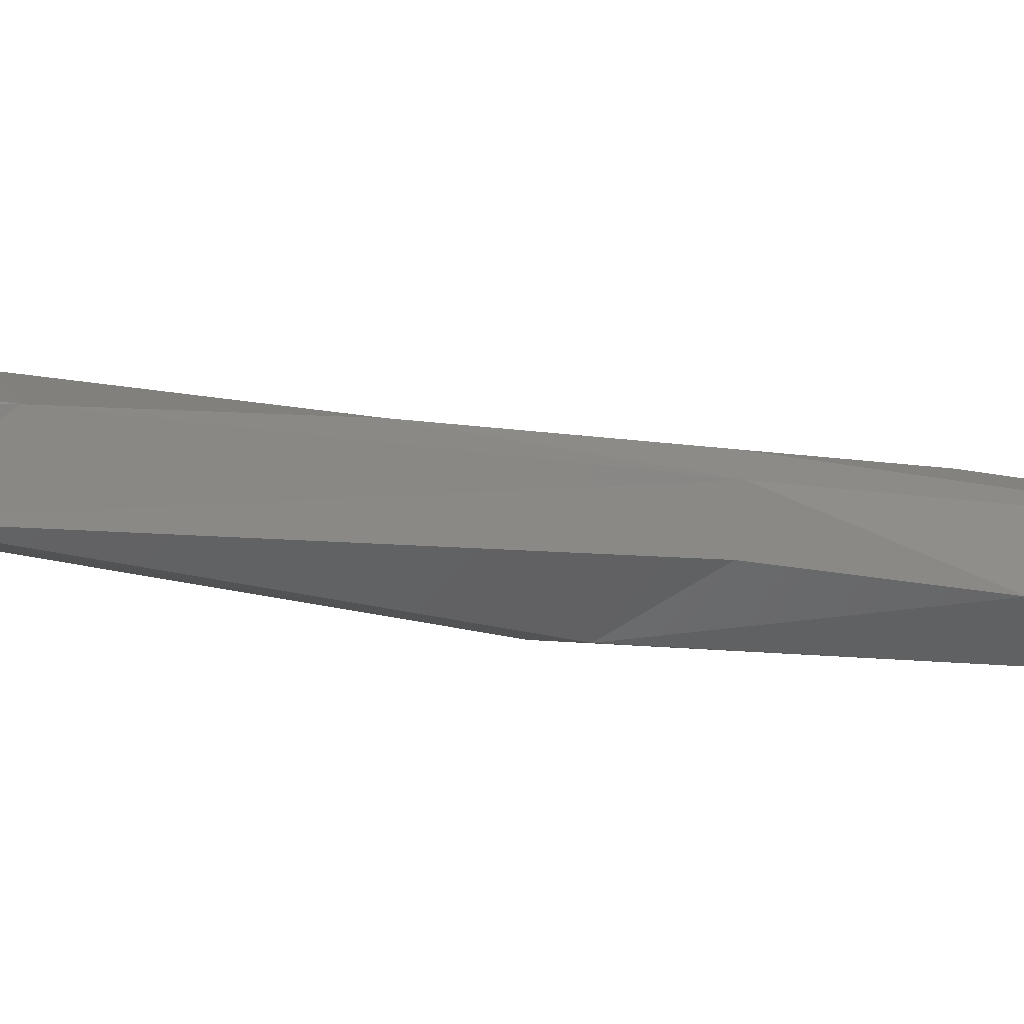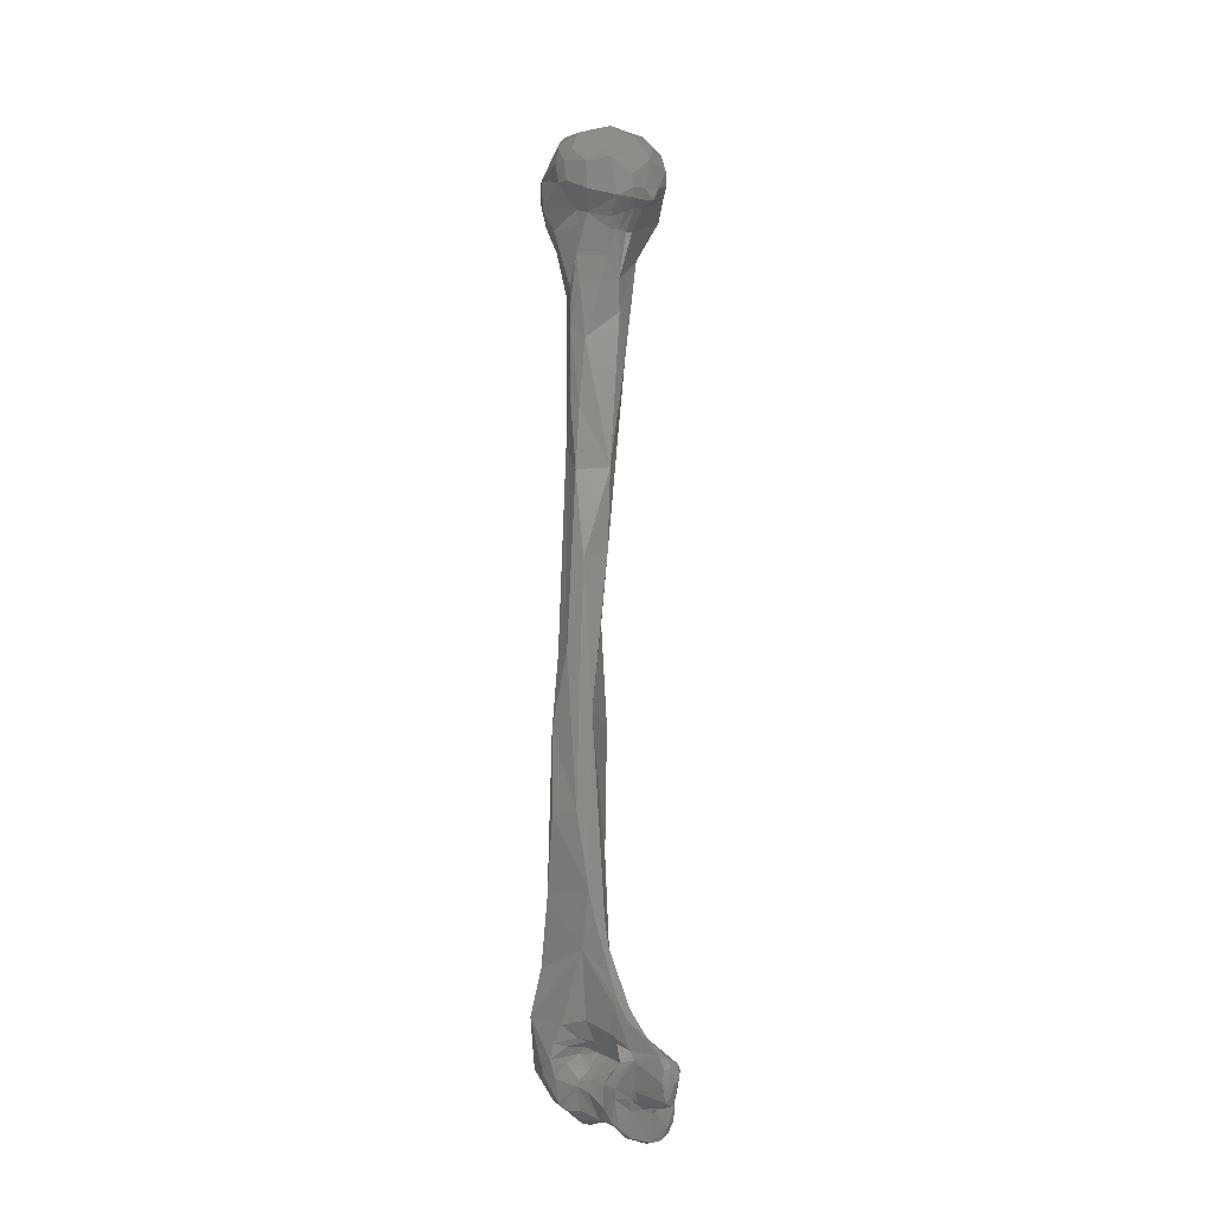
<metadata>
{"format":"stl","ext":"stl","renderer":"f3d","projection":"perspective","resolution":1024,"background":"white","views":[{"elev":-33.7,"azim":-105.0,"up":"+Z"},{"elev":-14.5,"azim":-47.6,"up":"+Y"}]}
</metadata>
<code>
# stl→obj: 340 verts, 676 faces
v 0.01003 -0.2374 -0.002364
v -0.00335 -0.2286 -0.009503
v 0.001799 -0.1851 -0.007099
v 0.009249 -0.2153 -0.002383
v 0.006976 -0.1471 -0.007765
v -0.005689 -0.1796 -0.00582
v 0.01171 -0.177 0.000578
v 0.01385 -0.1436 -0.003778
v -0.006928 -0.206 -0.004341
v -0.003812 -0.2279 0.007492
v 0.006233 -0.2489 -0.01003
v -0.000816 -0.2495 -0.0143
v -0.002494 -0.2452 0.003752
v 0.0115 -0.2451 0.001727
v 0.009732 -0.2471 -0.005444
v 0.01027 -0.2159 0.001104
v -0.005907 -0.2047 0.004532
v -0.006372 -0.1561 0.000846
v -0.003849 -0.1559 -0.005201
v 0.002982 -0.08728 -0.008853
v -0.002588 -0.175 0.007706
v 0.004617 -0.1239 0.007459
v 0.01587 -0.09901 -0.001285
v -0.002402 -0.2366 0.008759
v 0.000199 -0.2368 0.01027
v 0.01155 -0.2661 -0.01302
v 0.009725 -0.2659 -0.01782
v 0.002385 -0.2625 -0.02088
v -0.000267 -0.2633 -0.01913
v 0.000289 -0.261 0.01584
v 0.000137 -0.2617 0.01396
v -0.001001 -0.2662 -0.005904
v 0.001356 -0.2651 0.001824
v -0.000292 -0.2531 0.01287
v 0.01372 -0.2669 0.004432
v 0.0154 -0.2725 -0.000523
v 0.003114 -0.2624 0.01733
v 0.000593 -0.245 0.01153
v 0.01183 -0.2608 0.008921
v 0.01498 -0.2728 -0.002815
v 0.01408 -0.2695 -0.004237
v -0.004666 -0.1559 0.004892
v -0.002471 -0.09808 0.000433
v -0.002714 -0.1275 0.004166
v 0.01771 -0.03193 -0.006055
v 0.009014 -0.03612 -0.01072
v 0.003805 -0.03635 -0.009732
v -0.00142 -0.07285 -0.003001
v 0.004768 -0.09747 0.008318
v 0.01335 -0.08249 0.003956
v 0.01066 -0.2711 -0.02307
v 0.01248 -0.2718 -0.02165
v 0.01184 -0.2695 -0.01729
v 0.01217 -0.2735 -0.008143
v 0.01182 -0.2722 -0.01196
v 0.006713 -0.2711 -0.02398
v 0.005133 -0.2783 -0.0225
v 0.001164 -0.2802 -0.0151
v -0.000959 -0.2713 -0.008967
v -0.000785 -0.276 -0.01047
v 0.001634 -0.2691 0.01102
v 0.000851 -0.2741 0.01929
v 0.000669 -0.2659 0.0186
v 0.003122 -0.2697 -0.003084
v 0.006403 -0.2709 0.000663
v 0.01461 -0.2737 0.00164
v 0.01601 -0.2754 -0.000722
v 0.01307 -0.2713 0.004357
v 0.01275 -0.2705 0.008464
v 0.01298 -0.2703 0.01249
v 0.01195 -0.2737 0.0181
v 0.003102 -0.2706 0.02373
v 0.01353 -0.2739 -0.004835
v 0.0162 -0.2759 -0.003073
v -0.001405 -0.07658 0.000925
v 0.004079 -0.02098 -0.01296
v 0.01198 -0.007401 -0.01806
v 0.01636 -0.002449 -0.01709
v 0.01179 -0.05939 0.008311
v 0.02008 -0.02298 0.003336
v 0.02224 -0.008154 -0.002855
v 0.02315 -0.002912 -0.01036
v 0.00063 -0.02132 -0.01126
v -0.001515 -0.0361 -0.003277
v -0.001672 -0.04412 -0.003079
v -0.001482 -0.05007 -0.003089
v -0.000373 -0.05432 0.002387
v 0.008024 -0.04518 0.009394
v 0.01295 -0.2763 -0.02353
v 0.01531 -0.277 -0.0216
v 0.01403 -0.274 -0.02026
v 0.01239 -0.2747 -0.01317
v 0.01691 -0.2784 -0.005072
v 0.01055 -0.28 -0.02428
v 0.003837 -0.2877 -0.0116
v 0.001474 -0.2811 -0.01063
v 0.01066 -0.2869 -0.02027
v 0.005304 -0.2893 -0.01168
v 0.002202 -0.2721 -0.006592
v 0.006933 -0.2741 -0.005641
v 0.003467 -0.277 -0.007734
v 0.002585 -0.2721 0.01273
v 0.001923 -0.2774 0.01459
v 0.001 -0.2761 0.03026
v 0.000155 -0.2769 0.02141
v 0.01037 -0.2751 0.002217
v 0.009034 -0.2768 0.007788
v 0.004868 -0.2748 0.01147
v 0.006124 -0.2709 -0.001862
v 0.00992 -0.274 -0.000839
v 0.009804 -0.2746 0.000659
v 0.01547 -0.2777 0.002781
v 0.01897 -0.2791 -0.000821
v 0.01196 -0.2757 0.00426
v 0.01037 -0.2766 0.007207
v 0.01044 -0.2756 0.0093
v 0.01325 -0.2738 0.01527
v 0.0119 -0.2757 0.01285
v 0.01469 -0.2769 0.01664
v 0.006945 -0.2779 0.03196
v 0.01526 -0.2795 0.01811
v 0.01226 -0.2792 0.0232
v 0.009334 -0.2795 0.03069
v 0.003215 -0.2765 0.03154
v 0.01219 0.008936 -0.01852
v 0.008603 0.007031 -0.01984
v 0.000109 -0.001284 -0.01841
v -0.000426 -0.01169 -0.01512
v 0.01386 0.01027 -0.01619
v 0.02241 0.001727 -0.01133
v 0.02121 0.004869 -0.01197
v 0.01933 -0.02332 0.006454
v 0.02753 -0.007962 0.008967
v 0.02424 -0.0145 0.003106
v 0.02458 -0.01435 0.005025
v 0.02843 -0.001803 0.000333
v 0.02276 0.002184 -0.00315
v 0.02753 -0.0101 0.002284
v 0.02186 0.001951 -0.006337
v -0.003112 -0.01571 -0.008883
v -0.00369 -0.02728 0.001426
v -0.002195 -0.03575 0.001523
v 0.001496 -0.03651 0.007199
v 0.006746 -0.03494 0.01017
v 0.02564 -0.2871 -0.01739
v 0.01791 -0.2773 -0.0209
v 0.01704 -0.2836 -0.02062
v 0.01585 -0.2848 -0.0221
v 0.01508 -0.275 -0.02043
v 0.01584 -0.2753 -0.01948
v 0.01941 -0.2775 -0.00833
v 0.02286 -0.2773 -0.01611
v 0.02043 -0.277 -0.01908
v 0.01687 -0.2758 -0.01963
v 0.01953 -0.2797 -0.004248
v 0.0136 -0.2857 -0.0221
v 0.004667 -0.2837 -0.004539
v 0.005983 -0.2904 -0.008811
v 0.009291 -0.2925 -0.008392
v 0.01613 -0.2877 -0.02004
v 0.01965 -0.2921 -0.01627
v 0.0191 -0.2935 -0.01457
v 0.01617 -0.294 -0.01314
v 0.006889 -0.2721 -0.004133
v 0.007296 -0.2753 -0.005035
v 0.007728 -0.2781 -0.002142
v 0.00484 -0.282 -0.004207
v 0.005385 -0.2773 0.01171
v 0.004146 -0.2834 0.006313
v 0.001033 -0.2837 0.0313
v 0.001143 -0.2797 0.03162
v 0.002691 -0.2856 0.01979
v 0.002266 -0.2843 0.01217
v 0.005731 -0.2818 -0.000291
v 0.008334 -0.2782 0.008386
v 0.007449 -0.2795 0.006298
v 0.007653 -0.2774 0.00913
v 0.01247 -0.2767 0.004538
v 0.01596 -0.2801 0.009489
v 0.01923 -0.2818 0.006549
v 0.0218 -0.2854 0.003615
v 0.0216 -0.2817 -0.003736
v 0.01089 -0.2767 0.009802
v 0.01474 -0.2776 0.01478
v 0.02174 -0.2857 0.01552
v 0.01917 -0.2822 0.01134
v 0.02102 -0.2853 0.01796
v 0.02046 -0.2851 0.01845
v 0.01822 -0.2837 0.01883
v 0.002652 -0.2796 0.03274
v 0.00652 -0.2818 0.03271
v 0.009095 -0.2869 0.02915
v 0.01136 -0.2846 0.02282
v 0.01302 -0.2816 0.02065
v 0.006919 0.008771 -0.01847
v 0.01 0.0109 -0.01746
v 0.003163 0.00488 -0.01923
v -0.000713 0.003938 -0.01751
v -0.004893 0.002727 -0.01305
v -0.006596 -0.008877 -0.01052
v 0.01164 0.01247 -0.01603
v 0.01244 0.0135 -0.01386
v 0.01677 0.01148 -0.0117
v 0.02063 0.007578 -0.01025
v 0.008899 -0.01928 0.01391
v 0.01898 -0.00473 0.0187
v 0.0164 -0.0076 0.01759
v 0.02151 0.002714 0.01715
v 0.02931 -0.005276 0.006149
v 0.02737 -0.00208 0.008812
v 0.01912 0.00893 -0.006955
v 0.02421 0.005065 -0.000191
v 0.02767 0.000498 0.000148
v 0.02929 6.2e-05 0.003121
v -0.006442 -0.01349 0.004023
v -0.004813 -0.01788 0.00385
v -0.00555 -0.01519 0.008004
v -0.000428 -0.02034 0.01245
v 0.001399 -0.02813 0.009555
v 0.005578 -0.02015 0.01441
v 0.002461 -0.02025 0.01406
v 0.01592 -0.2755 -0.02006
v 0.02504 -0.2798 -0.01781
v 0.0263 -0.2845 -0.01747
v 0.02437 -0.2908 -0.01466
v 0.02631 -0.2882 -0.01435
v 0.0238 -0.2895 -0.01705
v 0.0256 -0.2795 -0.01525
v 0.02424 -0.2798 -0.009443
v 0.00528 -0.2849 -0.00115
v 0.009197 -0.293 -4.5e-05
v 0.007124 -0.2902 -0.006122
v 0.009455 -0.293 -0.00598
v 0.02153 -0.2926 -0.01486
v 0.02165 -0.2931 -0.01226
v 0.01911 -0.2942 -0.01235
v 0.005726 -0.2793 0.009082
v 0.004405 -0.2898 0.006056
v 0.002265 -0.2839 0.03228
v 0.002878 -0.2886 0.0306
v 0.004785 -0.2884 0.01883
v 0.003485 -0.2873 0.01744
v 0.002902 -0.2874 0.01169
v 0.02048 -0.2843 0.006613
v 0.02226 -0.2897 -0.00417
v 0.02645 -0.2825 -0.01056
v 0.02022 -0.2902 0.006195
v 0.02092 -0.2873 0.006589
v 0.02171 -0.2931 0.01604
v 0.02162 -0.289 0.01801
v 0.02045 -0.2886 0.01901
v 0.01299 -0.2843 0.02054
v 0.004339 -0.2839 0.03266
v 0.003815 -0.2875 0.03162
v 0.005999 -0.2893 0.03062
v 0.007864 -0.2892 0.02885
v 0.009457 -0.2896 0.02246
v 0.004255 0.007757 -0.01802
v 0.000509 0.01166 -0.009347
v -0.008955 0.01103 -0.000657
v -0.005172 0.01431 -0.00182
v -0.0129 0.001291 0.000873
v -0.01169 0.007329 0.001
v -0.01111 -0.004742 0.000596
v 0.01612 0.01244 -0.0093
v 0.004107 0.01477 -0.007825
v 0.008909 0.01505 -0.006788
v 0.0148 0.01295 -0.007967
v 0.004367 -0.01378 0.01917
v 0.007792 -0.01281 0.01919
v 0.01593 -0.007349 0.02092
v 0.01521 -0.004064 0.02319
v 0.0221 0.006928 0.01449
v 0.01314 -9.9e-05 0.02471
v 0.01408 0.006456 0.02214
v 0.01942 0.01415 0.006817
v 0.01794 0.0113 -0.006168
v 0.01931 0.01292 0.000164
v 0.02833 0.001746 0.00191
v -0.01266 -0.005954 0.005477
v -0.001592 -0.01736 0.0144
v -0.004235 -0.01259 0.01963
v -0.01027 -0.01005 0.01226
v 0.00112 -0.0159 0.01778
v 0.02684 -0.2821 -0.01463
v 0.02706 -0.2856 -0.01475
v 0.02608 -0.2887 -0.01029
v 0.008311 -0.2947 0.006222
v 0.01458 -0.2941 0.000954
v 0.01879 -0.293 -0.005317
v 0.004037 -0.2939 0.009293
v 0.005039 -0.2897 0.02792
v 0.004859 -0.2893 0.03072
v 0.006993 -0.2896 0.0205
v 0.00433 -0.2882 0.01751
v 0.005216 -0.2907 0.01578
v 0.004424 -0.2952 0.01186
v 0.02697 -0.2858 -0.01054
v 0.01619 -0.2946 0.004533
v 0.01996 -0.2966 0.01555
v 0.02101 -0.2931 0.01807
v 0.01928 -0.2964 0.01762
v 0.01759 -0.295 0.01873
v 0.01178 -0.2908 0.01929
v 0.01021 -0.29 0.02003
v 0.006764 -0.2898 0.02843
v 0.009237 -0.29 0.02095
v -0.009856 0.01076 0.007936
v 0.003475 0.0172 -0.004241
v 0.002346 0.01827 -0.000188
v -0.002876 0.01317 0.01529
v -0.01335 0.00374 0.003451
v -0.01382 0.000323 0.00552
v 0.008347 0.0174 -0.003433
v -0.000163 -0.01282 0.02223
v 0.003912 -0.01259 0.02328
v 0.008247 -0.01129 0.02367
v 0.009227 -0.007324 0.02502
v 0.0107 0.01375 0.01717
v 0.004305 0.000591 0.02576
v 0.008804 0.008128 0.0226
v 0.01012 0.0181 0.008024
v -0.01213 -0.001545 0.01338
v -0.001179 -0.01008 0.02354
v -0.007661 -0.000633 0.0199
v -0.001926 -0.005885 0.02429
v 0.007751 -0.298 0.01127
v 0.01371 -0.2959 0.00625
v 0.004848 -0.2961 0.01131
v 0.00793 -0.2902 0.01799
v 0.007983 -0.2982 0.01386
v 0.01371 -0.2994 0.01601
v 0.01049 -0.2915 0.0188
v 0.01712 -0.299 0.0146
v 0.01397 -0.2996 0.01378
v 0.01679 -0.2987 0.01687
v -0.01301 0.003894 0.008103
v -0.004185 0.006219 0.0203
v 0.001831 0.008463 0.02209
v 0.0028 -0.009569 0.02492
f 1 2 3
f 4 1 3
f 5 3 6
f 6 3 2
f 4 3 7
f 7 3 8
f 5 8 3
f 9 2 10
f 2 1 11
f 11 12 2
f 2 13 10
f 13 2 12
f 2 9 6
f 1 14 15
f 1 15 11
f 1 4 14
f 4 7 16
f 14 4 16
f 6 9 17
f 6 18 19
f 5 6 19
f 6 17 18
f 20 5 19
f 8 5 20
f 7 21 16
f 8 21 7
f 21 8 22
f 23 22 8
f 23 8 20
f 17 10 21
f 13 24 10
f 17 9 10
f 25 10 24
f 21 10 25
f 26 27 11
f 26 11 15
f 28 12 11
f 28 11 27
f 12 29 13
f 28 29 12
f 30 13 31
f 13 29 32
f 33 13 32
f 13 33 31
f 24 13 34
f 13 30 34
f 26 15 14
f 25 14 21
f 35 36 14
f 21 14 16
f 37 14 38
f 14 37 39
f 38 14 25
f 14 39 35
f 40 41 14
f 40 14 36
f 14 41 26
f 42 18 17
f 21 42 17
f 19 18 20
f 43 20 18
f 18 42 44
f 43 18 44
f 45 20 46
f 20 47 46
f 48 47 20
f 20 43 48
f 20 45 23
f 42 21 44
f 44 21 22
f 49 22 50
f 22 23 50
f 44 22 49
f 50 23 45
f 25 24 38
f 24 34 38
f 27 51 28
f 51 27 52
f 53 52 27
f 27 26 53
f 54 26 41
f 26 54 55
f 26 55 53
f 29 28 56
f 28 51 56
f 57 58 29
f 29 56 57
f 29 59 32
f 60 29 58
f 29 60 59
f 31 61 62
f 31 33 61
f 31 63 30
f 62 63 31
f 30 63 37
f 30 37 34
f 33 32 64
f 59 64 32
f 64 65 33
f 61 33 65
f 37 38 34
f 66 67 36
f 36 35 68
f 36 68 66
f 67 40 36
f 35 39 69
f 69 68 35
f 37 70 39
f 70 37 71
f 37 72 71
f 37 63 72
f 39 70 69
f 41 40 73
f 54 41 73
f 74 40 67
f 73 40 74
f 49 75 43
f 75 48 43
f 43 44 49
f 76 77 46
f 47 76 46
f 45 46 77
f 77 78 45
f 45 79 50
f 45 80 79
f 81 80 45
f 45 82 81
f 45 78 82
f 83 76 47
f 84 83 47
f 84 47 85
f 47 86 85
f 86 47 48
f 48 75 86
f 49 50 79
f 87 49 88
f 87 75 49
f 49 79 88
f 89 51 90
f 89 56 51
f 51 52 90
f 90 52 91
f 52 53 91
f 92 91 53
f 55 92 53
f 54 73 93
f 54 92 55
f 92 54 93
f 57 56 94
f 89 94 56
f 58 57 95
f 60 58 96
f 96 58 95
f 57 97 98
f 94 97 57
f 57 98 95
f 99 59 60
f 64 59 99
f 100 99 60
f 101 100 60
f 96 101 60
f 62 102 103
f 62 61 102
f 62 104 63
f 104 62 105
f 103 105 62
f 106 61 65
f 61 106 107
f 61 107 108
f 108 102 61
f 63 104 72
f 99 109 64
f 109 65 64
f 65 109 110
f 65 110 111
f 65 111 106
f 67 66 112
f 67 112 113
f 74 67 113
f 68 114 66
f 112 66 114
f 68 69 115
f 115 114 68
f 69 70 116
f 115 69 116
f 117 70 71
f 118 70 117
f 70 118 116
f 117 71 119
f 72 120 71
f 121 71 122
f 71 121 119
f 71 123 122
f 123 71 120
f 120 72 124
f 104 124 72
f 93 73 74
f 93 74 113
f 86 75 87
f 77 125 78
f 126 77 127
f 125 77 126
f 128 127 77
f 77 76 128
f 76 83 128
f 129 78 125
f 82 78 130
f 131 130 78
f 129 131 78
f 88 79 132
f 132 79 80
f 80 133 132
f 80 134 135
f 135 133 80
f 80 81 134
f 136 81 137
f 138 134 81
f 138 81 136
f 81 139 137
f 82 139 81
f 139 82 130
f 140 128 83
f 83 84 140
f 141 140 84
f 141 84 85
f 142 141 85
f 85 86 142
f 86 87 142
f 87 88 143
f 132 144 88
f 144 143 88
f 142 87 143
f 145 90 146
f 145 147 90
f 90 147 148
f 148 89 90
f 90 91 149
f 90 149 146
f 89 148 94
f 92 150 91
f 149 91 150
f 151 152 92
f 151 92 93
f 153 92 152
f 92 153 154
f 150 92 154
f 155 151 93
f 93 113 155
f 156 97 94
f 148 156 94
f 95 98 157
f 157 96 95
f 157 101 96
f 157 98 158
f 159 158 98
f 159 98 97
f 97 156 160
f 161 162 97
f 162 163 97
f 163 159 97
f 161 97 160
f 109 99 164
f 99 100 164
f 110 100 165
f 164 100 110
f 101 165 100
f 101 166 165
f 166 101 167
f 101 157 167
f 102 108 103
f 103 108 168
f 168 169 103
f 103 169 105
f 104 170 171
f 104 105 170
f 104 171 124
f 172 170 105
f 173 105 169
f 172 105 173
f 106 166 174
f 166 106 111
f 175 106 176
f 106 175 107
f 176 106 174
f 168 107 177
f 107 168 108
f 177 107 175
f 109 164 110
f 166 110 165
f 166 111 110
f 178 112 114
f 179 180 112
f 112 178 115
f 179 112 115
f 113 112 180
f 181 182 113
f 113 182 155
f 180 181 113
f 178 114 115
f 115 116 183
f 115 183 179
f 116 118 183
f 117 119 184
f 117 184 118
f 184 183 118
f 119 185 186
f 119 187 185
f 187 119 188
f 189 119 121
f 119 189 188
f 186 184 119
f 190 120 124
f 123 120 191
f 120 190 191
f 192 122 123
f 193 194 122
f 122 192 193
f 121 122 194
f 121 194 189
f 123 191 192
f 124 171 190
f 195 125 126
f 196 129 125
f 125 195 196
f 197 126 127
f 197 127 198
f 199 198 127
f 127 200 199
f 128 200 127
f 197 195 126
f 200 128 140
f 129 196 201
f 202 203 129
f 129 203 204
f 204 131 129
f 129 201 202
f 131 204 130
f 139 130 204
f 132 205 144
f 205 132 133
f 206 207 133
f 133 207 205
f 133 135 138
f 208 206 133
f 209 133 138
f 133 210 208
f 210 133 209
f 138 135 134
f 139 211 137
f 211 212 137
f 137 212 213
f 136 137 213
f 209 138 136
f 136 214 209
f 213 214 136
f 204 211 139
f 140 215 200
f 215 140 216
f 141 216 140
f 216 141 217
f 218 217 141
f 218 141 219
f 219 141 142
f 143 219 142
f 143 144 219
f 220 144 205
f 221 144 220
f 219 144 221
f 146 149 222
f 153 146 154
f 223 146 153
f 224 146 223
f 224 145 146
f 222 154 146
f 225 145 226
f 145 227 160
f 145 160 147
f 145 225 227
f 224 226 145
f 147 160 148
f 148 160 156
f 222 149 150
f 150 154 222
f 228 223 152
f 153 152 223
f 152 229 228
f 229 152 151
f 151 155 229
f 155 182 229
f 230 167 157
f 157 231 230
f 231 157 232
f 232 157 158
f 158 159 232
f 232 159 233
f 159 163 233
f 160 227 161
f 234 162 161
f 235 162 234
f 235 236 162
f 162 236 163
f 227 234 161
f 163 236 233
f 174 166 167
f 174 167 230
f 169 168 237
f 168 177 237
f 174 169 176
f 169 237 176
f 169 174 238
f 173 169 238
f 171 239 190
f 171 170 239
f 240 170 172
f 170 240 239
f 240 172 241
f 173 242 172
f 172 242 241
f 173 243 242
f 238 243 173
f 174 230 238
f 176 237 175
f 237 177 175
f 180 179 186
f 186 244 180
f 180 244 181
f 179 183 184
f 179 184 186
f 245 182 181
f 245 246 182
f 182 246 229
f 247 245 181
f 181 248 247
f 181 244 248
f 186 185 244
f 249 244 185
f 187 250 185
f 250 249 185
f 187 188 250
f 251 188 189
f 250 188 251
f 252 189 194
f 189 252 251
f 253 191 190
f 239 253 190
f 191 254 255
f 254 191 253
f 192 191 255
f 192 255 256
f 257 193 192
f 192 256 257
f 194 193 252
f 252 193 257
f 258 195 197
f 258 259 195
f 259 196 195
f 196 259 201
f 197 198 258
f 258 198 259
f 260 198 199
f 198 260 261
f 261 259 198
f 199 262 263
f 262 199 264
f 199 263 260
f 199 200 264
f 200 215 264
f 259 202 201
f 202 265 203
f 265 204 203
f 202 266 267
f 259 266 202
f 265 202 268
f 267 268 202
f 204 265 211
f 205 269 220
f 270 269 205
f 207 270 205
f 270 207 271
f 271 207 206
f 206 272 271
f 272 206 208
f 210 273 208
f 274 272 208
f 275 274 208
f 275 208 273
f 209 214 210
f 214 276 210
f 276 273 210
f 211 277 278
f 265 277 211
f 212 211 278
f 212 276 279
f 276 212 278
f 212 279 213
f 213 279 214
f 276 214 279
f 280 264 215
f 215 217 280
f 216 217 215
f 281 282 217
f 283 280 217
f 282 283 217
f 281 217 218
f 281 218 221
f 221 218 219
f 269 221 220
f 221 269 284
f 281 221 284
f 285 223 228
f 285 224 223
f 226 224 286
f 286 224 285
f 226 287 225
f 286 287 226
f 225 235 234
f 235 225 287
f 225 234 227
f 228 246 285
f 246 228 229
f 230 231 238
f 231 288 238
f 233 231 232
f 233 289 231
f 289 288 231
f 289 233 290
f 290 233 236
f 235 287 290
f 290 236 235
f 243 238 291
f 288 291 238
f 254 239 240
f 239 254 253
f 241 292 240
f 254 240 293
f 292 293 240
f 292 241 294
f 295 241 242
f 241 295 294
f 296 295 242
f 242 243 296
f 291 297 243
f 296 243 297
f 244 249 248
f 290 245 247
f 246 245 298
f 298 245 287
f 287 245 290
f 298 285 246
f 290 247 299
f 300 247 249
f 247 300 299
f 249 247 248
f 249 250 301
f 249 302 300
f 249 301 302
f 250 251 301
f 301 251 303
f 251 304 303
f 251 252 304
f 252 305 304
f 252 257 305
f 293 255 254
f 306 255 293
f 256 255 306
f 257 256 306
f 257 306 307
f 305 257 307
f 261 266 259
f 308 260 263
f 308 261 260
f 266 261 309
f 261 310 309
f 311 310 261
f 311 261 308
f 312 308 263
f 263 262 312
f 312 262 313
f 262 264 280
f 280 313 262
f 277 265 268
f 314 267 266
f 278 267 314
f 268 267 278
f 309 314 266
f 268 278 277
f 269 315 284
f 316 315 269
f 270 316 269
f 270 271 317
f 316 270 317
f 318 271 272
f 318 317 271
f 274 318 272
f 273 319 275
f 276 319 273
f 318 274 320
f 320 274 275
f 319 321 275
f 321 320 275
f 319 276 322
f 322 276 278
f 314 322 278
f 313 280 323
f 283 323 280
f 282 284 315
f 282 315 324
f 282 325 283
f 325 282 326
f 281 284 282
f 326 282 324
f 323 283 325
f 285 298 286
f 287 286 298
f 327 291 288
f 328 288 289
f 328 327 288
f 299 328 289
f 299 289 290
f 291 327 329
f 291 329 297
f 306 293 292
f 292 294 306
f 307 294 305
f 307 306 294
f 295 330 294
f 305 294 330
f 295 296 330
f 296 297 331
f 296 331 332
f 333 296 332
f 333 330 296
f 297 329 331
f 300 334 299
f 299 335 328
f 334 335 299
f 336 300 302
f 300 336 334
f 303 302 301
f 303 336 302
f 336 303 332
f 332 303 304
f 333 304 305
f 333 332 304
f 333 305 330
f 323 308 337
f 308 312 337
f 308 323 338
f 308 338 311
f 314 309 310
f 311 322 310
f 322 314 310
f 311 338 339
f 339 319 311
f 311 319 322
f 313 337 312
f 323 337 313
f 316 324 315
f 340 316 317
f 324 316 340
f 340 317 318
f 320 340 318
f 339 321 319
f 320 326 340
f 321 339 320
f 325 320 338
f 320 325 326
f 320 339 338
f 325 338 323
f 324 340 326
f 331 329 327
f 328 335 327
f 327 335 331
f 332 331 335
f 335 336 332
f 334 336 335

</code>
